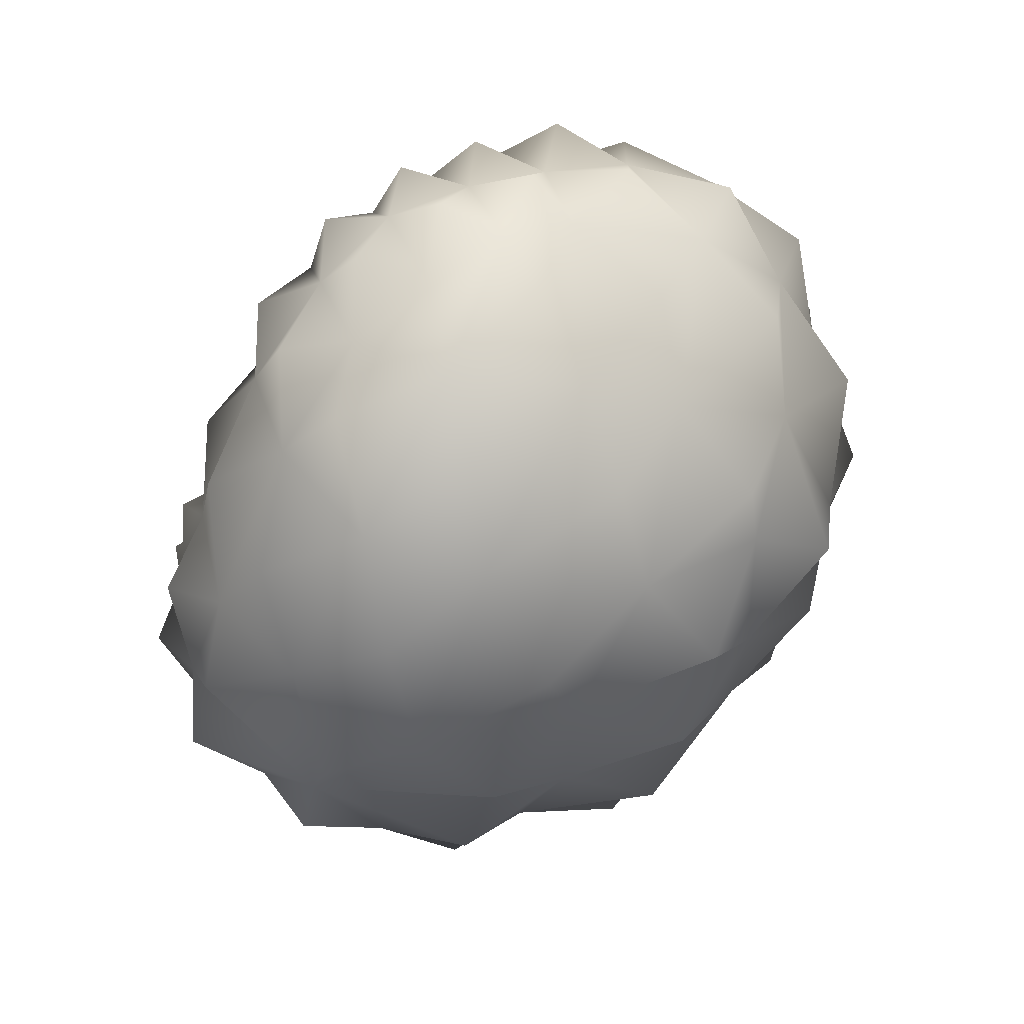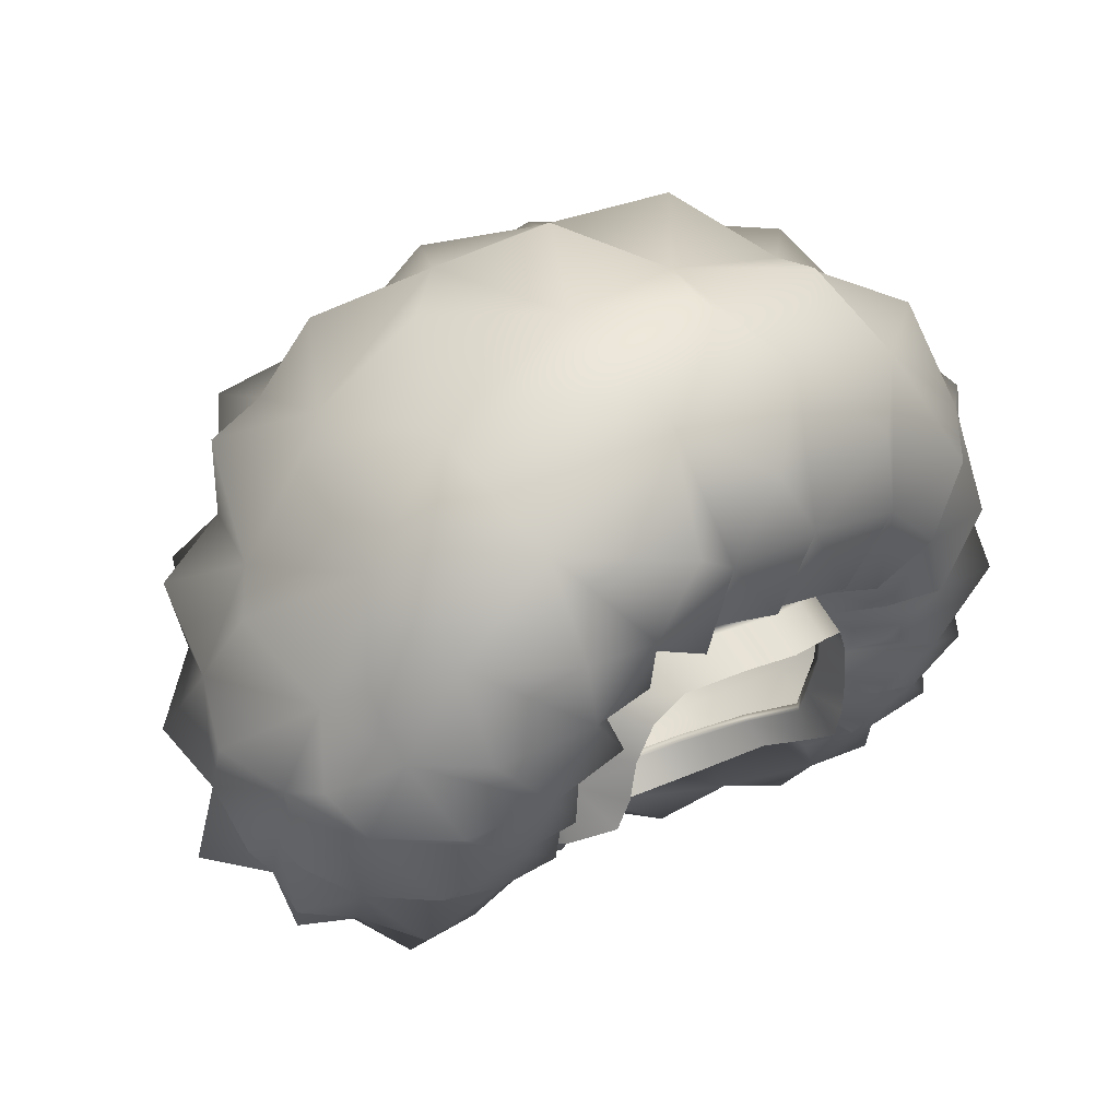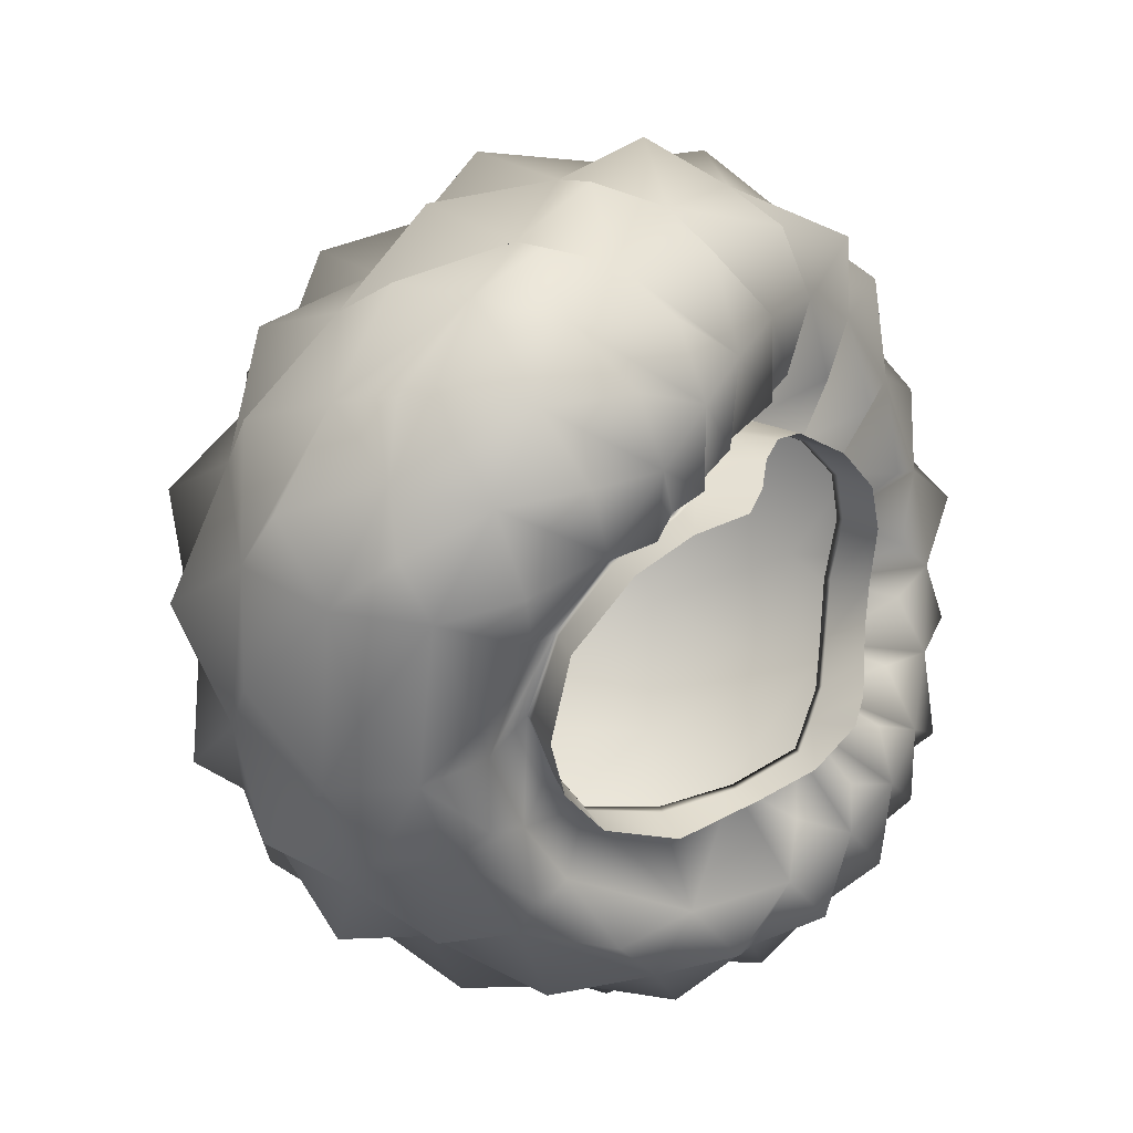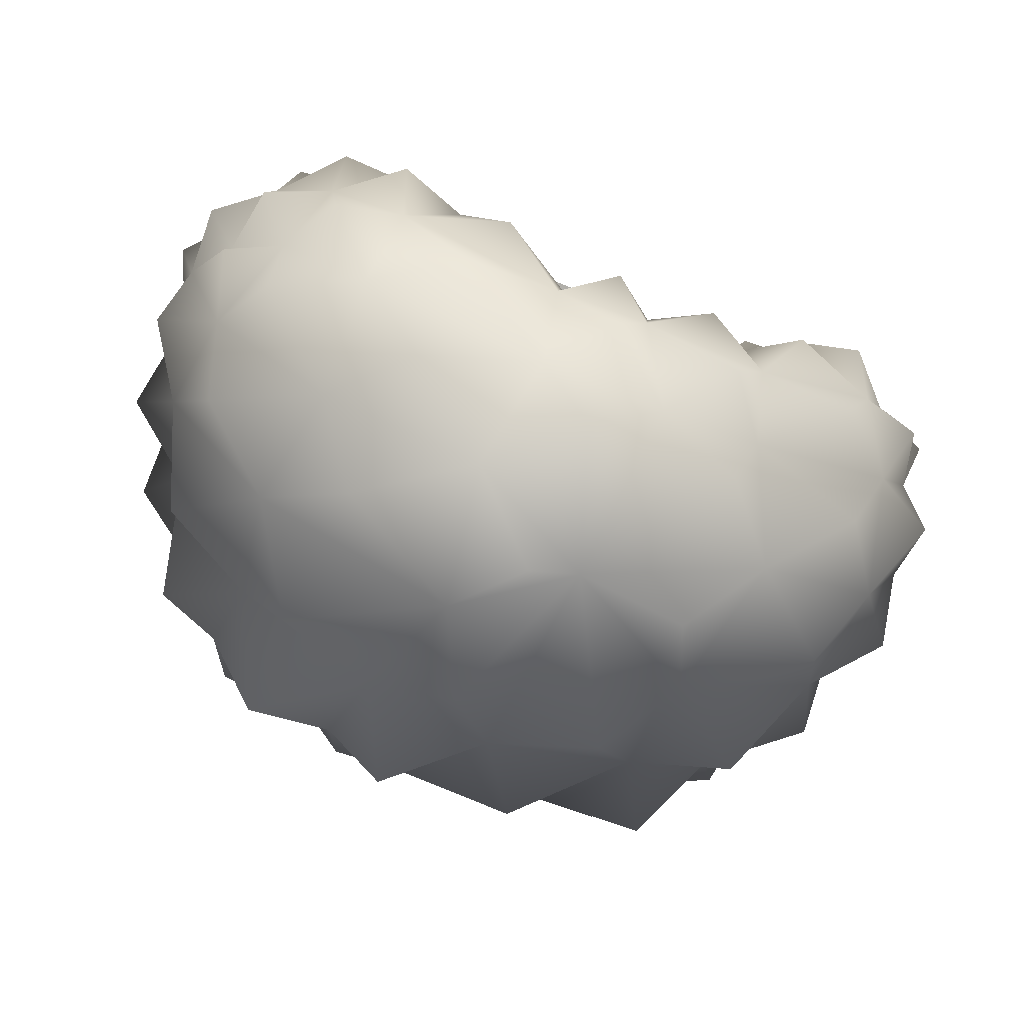
<metadata>
{"format":"obj","ext":"obj","renderer":"f3d","projection":"perspective","resolution":1024,"background":"white","views":[{"elev":-26.2,"azim":78.4,"up":"+Z"},{"elev":20.3,"azim":-43.8,"up":"+Y"},{"elev":-44.8,"azim":-68.0,"up":"+Y"},{"elev":-50.0,"azim":-25.4,"up":"+Z"}]}
</metadata>
<code>
g afro1_geo
v 5.898e-31 1.511 -0.2645
v 5.671e-31 1.469 -0.2484
v 5.837e-31 1.806 0.04668
v 5.536e-31 1.771 0.08714
v 5.792e-31 1.801 0.05268
v 5.857e-31 1.503 -0.2616
v 0.05864 1.802 0.03316
v 0.1221 1.784 -0.002902
v 0.1394 1.548 -0.2014
v 0.07396 1.516 -0.2579
v 0.1629 1.736 -0.02446
v 0.1752 1.642 -0.05229
v 0.1465 1.506 -0.1831
v 0.0568 1.768 0.07544
v 0.176 1.555 -0.1064
v 0.1824 1.617 -0.06578
v 0.06989 1.475 -0.2351
v 0.1145 1.751 0.04666
v 0.181 1.581 -0.04558
v 0.1626 1.608 0.004636
v 0.1584 1.642 0.01728
v 0.1409 1.722 0.03153
v 0.1552 1.683 0.02239
v 0.1754 1.585 -0.1337
v 0.1734 1.682 -0.03614
v 0.05837 1.797 0.03939
v 0.1211 1.78 0.003723
v 0.1601 1.734 -0.01721
v 0.171 1.682 -0.0285
v 0.1735 1.64 -0.04476
v 0.1821 1.61 -0.06188
v 0.1756 1.578 -0.1299
v 0.1406 1.541 -0.1983
v 0.07327 1.509 -0.254
v -0.02751 1.565 -0.5912
v -2.384e-08 1.424 -0.4741
v -0.0009934 1.841 -0.5707
v -0.02293 2.047 -0.4409
v -0.01338 1.91 0.1183
v -0.02106 2.134 -0.06875
v -1.556e-09 2.137 -0.2791
v 0.4434 1.685 -0.1596
v 0.4274 1.759 -0.1251
v 0.2821 1.689 0.03993
v 0.289 1.629 0.00723
v 0.3197 1.689 -0.4804
v 0.3261 1.564 -0.4541
v 0.4118 1.77 -0.3083
v 0.4184 1.631 -0.3088
v 0.1192 1.44 -0.4451
v 0.1634 1.517 -0.5384
v 0.3074 1.481 -0.3565
v 0.1341 1.656 -0.5976
v 0.3876 1.91 -0.09834
v 0.2525 1.767 0.0668
v 0.1578 1.818 -0.5525
v 0.1352 2.117 -0.0717
v 0.113 1.898 0.1094
v 0.2002 1.841 0.09198
v 0.3032 2.021 -0.08576
v 0.1182 2.024 -0.437
v 0.3817 1.878 -0.2998
v 0.2844 1.866 -0.4616
v 0.278 1.987 -0.3931
v 0.1474 2.119 -0.2751
v 0.313 2.015 -0.2612
v 0.2786 1.57 -0.03947
v 0.3825 1.54 -0.2634
v 0.2555 1.507 -0.1032
v 0.212 1.465 -0.1953
v 0.09767 1.451 -0.2862
v -1.192e-08 1.443 -0.2909
v 0.4211 1.607 -0.2029
v -0.02238 1.407 -0.3554
v 0.1209 1.416 -0.3463
v 0.2828 1.452 -0.2618
v 0.3448 1.509 -0.1757
v 0.3895 1.572 -0.1154
v 0.4078 1.652 -0.07966
v 0.3934 1.736 -0.04038
v 0.3627 1.834 0.003192
v 0.2908 1.955 0.04267
v 0.1576 2.041 0.06359
v 3.823e-09 2.063 0.07476
v 0.3652 1.667 0.008147
v 0.4071 1.659 -0.4066
v 0.2518 1.471 -0.468
v 0.08615 1.562 -0.6169
v 0.2668 1.598 -0.5514
v 0.4659 1.712 -0.2297
v 0.3701 1.755 0.04061
v 0.08229 1.433 -0.5279
v 0.08293 1.744 -0.6289
v 0.1996 1.934 0.1257
v 0.07701 1.957 -0.5463
v 0.4453 1.845 -0.2105
v 0.2571 1.766 -0.5679
v 0.392 1.812 -0.4125
v 0.2386 1.949 -0.5147
v 0.08057 1.988 0.1245
v 0.07611 2.112 -0.3758
v 0.2485 2.077 -0.3823
v 0.3604 1.587 -0.03259
v 0.2555 2.11 -0.1739
v 0.08272 2.176 -0.1737
v 0.2937 1.85 0.0826
v 0.3886 1.987 -0.1865
v 0.3503 1.962 -0.3773
v 0.4501 1.604 -0.2372
v 0.3876 1.524 -0.3565
v 0.2127 1.646 0.01732
v 0.177 1.412 -0.2607
v 0.2014 1.715 0.03446
v 0.05587 1.398 -0.302
v 0.1246 1.806 0.08342
v 0.04918 1.832 0.1054
v 0.2212 1.585 -0.02052
v 0.1645 1.771 0.06398
v 0.2825 1.451 -0.1712
v 0.2143 1.552 -0.07919
v 0.3316 1.513 -0.08943
v 0.07005 1.387 -0.4113
v 0.2247 1.414 -0.3589
v 0.3531 1.468 -0.2652
v 0.4131 1.535 -0.1862
v 0.4481 1.616 -0.1313
v 0.4528 1.71 -0.08666
v 0.4287 1.819 -0.04925
v 0.3703 1.947 -0.01622
v 0.2495 2.065 0.008056
v 0.08551 2.132 0.02163
v -0.05864 1.802 0.03316
v -0.1221 1.784 -0.002902
v -0.1394 1.548 -0.2014
v -0.07396 1.516 -0.2579
v -0.1629 1.736 -0.02446
v -0.1752 1.642 -0.05229
v -0.1465 1.506 -0.1831
v -0.0568 1.768 0.07544
v -0.176 1.555 -0.1064
v -0.1824 1.617 -0.06578
v -0.06989 1.475 -0.2351
v -0.1145 1.751 0.04666
v -0.181 1.581 -0.04558
v -0.1626 1.608 0.004636
v -0.1584 1.642 0.01728
v -0.1409 1.722 0.03153
v -0.1552 1.683 0.02239
v -0.1754 1.585 -0.1337
v -0.1734 1.682 -0.03614
v -0.05837 1.797 0.03939
v -0.1211 1.78 0.003723
v -0.1601 1.734 -0.01721
v -0.171 1.682 -0.0285
v -0.1735 1.64 -0.04476
v -0.1821 1.61 -0.06188
v -0.1756 1.578 -0.1299
v -0.1406 1.541 -0.1983
v -0.07327 1.509 -0.254
v -0.4434 1.685 -0.1596
v -0.4217 1.775 -0.1274
v -0.2821 1.689 0.03993
v -0.289 1.629 0.00723
v -0.3251 1.707 -0.4702
v -0.3121 1.57 -0.4494
v -0.4237 1.752 -0.3083
v -0.4184 1.631 -0.3088
v -0.1268 1.44 -0.4451
v -0.1587 1.522 -0.532
v -0.3074 1.481 -0.3565
v -0.1326 1.656 -0.5976
v -0.3832 1.905 -0.1012
v -0.2525 1.767 0.0668
v -0.1495 1.822 -0.562
v -0.1449 2.11 -0.08153
v -0.1175 1.898 0.1094
v -0.2002 1.841 0.09198
v -0.3048 2.022 -0.08525
v -0.1181 2.024 -0.437
v -0.376 1.859 -0.2965
v -0.2901 1.85 -0.4554
v -0.278 1.987 -0.3931
v -0.1474 2.119 -0.2751
v -0.313 2.01 -0.2553
v -0.2786 1.57 -0.03947
v -0.3825 1.54 -0.2634
v -0.2555 1.507 -0.1032
v -0.212 1.465 -0.1953
v -0.09767 1.451 -0.2862
v -0.4211 1.607 -0.2029
v -0.1209 1.416 -0.3463
v -0.2828 1.452 -0.2618
v -0.3448 1.509 -0.1757
v -0.3895 1.572 -0.1154
v -0.4078 1.652 -0.07966
v -0.3934 1.736 -0.04038
v -0.3627 1.834 0.003192
v -0.2908 1.937 0.04267
v -0.1576 2.041 0.06359
v -0.3652 1.667 0.008147
v -0.4071 1.659 -0.4066
v -0.2518 1.471 -0.468
v -0.08615 1.562 -0.6169
v -0.2668 1.598 -0.5514
v -0.4659 1.712 -0.2297
v -0.3607 1.751 0.0443
v -0.08229 1.433 -0.5279
v -0.08293 1.744 -0.6289
v -0.1901 1.931 0.1349
v -0.07785 1.963 -0.555
v -0.4453 1.845 -0.2105
v -0.2677 1.766 -0.5728
v -0.392 1.812 -0.4125
v -0.2372 1.955 -0.5179
v -0.08522 1.984 0.135
v -0.07611 2.112 -0.3758
v -0.2367 2.068 -0.3592
v -0.3604 1.587 -0.03259
v -0.2555 2.11 -0.1739
v -0.08204 2.171 -0.1751
v -0.2927 1.846 0.09458
v -0.3886 1.987 -0.1865
v -0.3503 1.962 -0.3773
v -0.4332 1.591 -0.2342
v -0.3985 1.524 -0.3686
v -0.2217 1.636 0.006923
v -0.177 1.412 -0.2607
v -0.1933 1.716 0.04309
v -0.05587 1.398 -0.302
v -0.1246 1.806 0.08342
v -0.04918 1.832 0.1054
v -0.2229 1.589 -0.02002
v -0.1705 1.776 0.05402
v -0.2825 1.451 -0.1712
v -0.2091 1.556 -0.07239
v -0.3316 1.513 -0.08943
v -0.07005 1.387 -0.4113
v -0.2247 1.414 -0.3589
v -0.3531 1.468 -0.2652
v -0.4131 1.535 -0.1862
v -0.4481 1.616 -0.1313
v -0.4528 1.71 -0.08666
v -0.4287 1.819 -0.04925
v -0.3703 1.947 -0.01622
v -0.2495 2.065 0.008056
v -0.08718 2.137 0.02599
v 5.792e-31 1.801 0.05268
v 0.05837 1.797 0.03939
v 0.1211 1.78 0.003723
v 0.1601 1.734 -0.01721
v 0.171 1.682 -0.0285
v 0.1735 1.64 -0.04476
v 0.1821 1.61 -0.06188
v 0.1756 1.578 -0.1299
v 0.1406 1.541 -0.1983
v 0.07327 1.509 -0.254
v 5.857e-31 1.503 -0.2616
v 0.1734 1.682 -0.03614
v 0.1752 1.642 -0.05229
v 0.1629 1.736 -0.02446
v 0.05864 1.802 0.03316
v 0.1221 1.784 -0.002902
v 5.837e-31 1.806 0.04668
v 0.1824 1.617 -0.06578
v 0.1754 1.585 -0.1337
v 0.1394 1.548 -0.2014
v 0.07396 1.516 -0.2579
v 5.898e-31 1.511 -0.2645
v -0.05837 1.797 0.03939
v -0.1211 1.78 0.003723
v -0.1601 1.734 -0.01721
v -0.171 1.682 -0.0285
v -0.1735 1.64 -0.04476
v -0.1821 1.61 -0.06188
v -0.1756 1.578 -0.1299
v -0.1406 1.541 -0.1983
v -0.07327 1.509 -0.254
v 5.857e-31 1.503 -0.2616
v 5.671e-31 1.469 -0.2484
v -0.02751 1.565 -0.5912
v -2.384e-08 1.424 -0.4741
v -0.0009934 1.841 -0.5707
v -0.02293 2.047 -0.4409
v -1.556e-09 2.137 -0.2791
v -0.02106 2.134 -0.06875
v -0.1734 1.682 -0.03614
v -0.1752 1.642 -0.05229
v -0.1629 1.736 -0.02446
v -1.192e-08 1.443 -0.2909
v -0.02238 1.407 -0.3554
v -0.05864 1.802 0.03316
v -0.1221 1.784 -0.002902
v -0.1824 1.617 -0.06578
v -0.1754 1.585 -0.1337
v -0.1394 1.548 -0.2014
v -0.07396 1.516 -0.2579
v 5.898e-31 1.511 -0.2645
v 0.05837 1.797 0.03939
v 0.05864 1.802 0.03316
v 0.1629 1.736 -0.02446
v 0.1601 1.734 -0.01721
v 0.1752 1.642 -0.05229
v 0.1735 1.64 -0.04476
v 0.0568 1.768 0.07544
v 0.05837 1.797 0.03939
v 0.1601 1.734 -0.01721
v 0.1409 1.722 0.03153
v 0.1735 1.64 -0.04476
v 0.1626 1.608 0.004636
v 0.1634 1.517 -0.5384
v 0.3261 1.564 -0.4541
v 0.3197 1.689 -0.4804
v 0.4118 1.77 -0.3083
v 0.4184 1.631 -0.3088
v 0.3934 1.736 -0.04038
v 0.2821 1.689 0.03993
v 0.1192 1.44 -0.4451
v 0.4078 1.652 -0.07966
v 0.289 1.629 0.00723
v 0.3074 1.481 -0.3565
v -0.05837 1.797 0.03939
v -0.05864 1.802 0.03316
v -0.1629 1.736 -0.02446
v -0.1601 1.734 -0.01721
v -0.1752 1.642 -0.05229
v -0.1735 1.64 -0.04476
v -0.0568 1.768 0.07544
v -0.05837 1.797 0.03939
v -0.1601 1.734 -0.01721
v -0.1409 1.722 0.03153
v -0.1735 1.64 -0.04476
v -0.1626 1.608 0.004636
v -0.1587 1.522 -0.532
v -0.3121 1.57 -0.4494
v -0.3251 1.707 -0.4702
v -0.4237 1.752 -0.3083
v -0.4184 1.631 -0.3088
v -0.3934 1.736 -0.04038
v -0.2821 1.689 0.03993
v -0.1268 1.44 -0.4451
v -0.4078 1.652 -0.07966
v -0.289 1.629 0.00723
v -0.3074 1.481 -0.3565
g afro1_geo_0
f 31 12 30
f 16 12 31
f 32 16 31
f 24 16 32
f 9 24 32
f 8 299 298
f 27 8 298
f 11 8 27
f 28 11 27
f 3 26 7
f 5 26 3
f 151 5 3
f 29 300 301
f 25 300 29
f 302 25 29
f 303 302 29
f 247 14 248
f 4 14 247
f 139 4 247
f 18 22 250
f 249 18 250
f 304 18 249
f 305 304 249
f 23 306 307
f 251 306 23
f 252 251 23
f 21 252 23
f 20 252 21
f 19 308 309
f 253 308 19
f 254 253 19
f 15 254 19
f 255 254 15
f 13 255 15
f 256 255 13
f 17 256 13
f 257 256 17
f 2 257 17
f 72 267 268
f 71 267 72
f 114 71 72
f 75 71 114
f 74 75 114
f 122 75 74
f 36 122 74
f 317 122 36
f 92 317 36
f 310 317 92
f 35 310 92
f 88 310 35
f 53 88 35
f 310 88 53
f 89 310 53
f 311 310 89
f 312 311 89
f 157 149 134
f 141 149 157
f 156 141 157
f 137 141 156
f 155 137 156
f 133 321 322
f 152 321 133
f 136 152 133
f 153 152 136
f 132 151 3
f 154 150 325
f 323 150 154
f 324 323 154
f 154 325 326
f 269 139 247
f 143 271 147
f 270 271 143
f 327 270 143
f 328 270 327
f 148 272 273
f 329 272 148
f 330 329 148
f 273 146 148
f 145 146 273
f 144 274 275
f 331 274 144
f 332 331 144
f 142 278 279
f 277 278 142
f 138 277 142
f 276 277 138
f 140 276 138
f 275 276 140
f 144 275 140
f 110 311 314
f 320 311 110
f 68 320 110
f 124 320 68
f 77 124 68
f 76 124 77
f 119 76 77
f 70 76 119
f 69 70 119
f 265 70 69
f 120 265 69
f 264 265 120
f 67 264 120
f 117 264 67
f 319 117 67
f 259 117 319
f 111 259 319
f 258 259 111
f 316 258 111
f 113 258 316
f 55 113 316
f 260 113 55
f 118 260 55
f 262 260 118
f 59 262 118
f 115 262 59
f 58 115 59
f 261 115 58
f 116 261 58
f 263 261 116
f 39 263 116
f 231 263 39
f 176 231 39
f 291 231 176
f 230 291 176
f 292 291 230
f 177 292 230
f 233 292 177
f 173 233 177
f 288 233 173
f 228 288 173
f 286 288 228
f 339 286 228
f 226 286 339
f 342 226 339
f 287 226 342
f 232 287 342
f 293 287 232
f 185 293 232
f 235 293 185
f 187 235 185
f 294 235 187
f 188 294 187
f 295 294 188
f 189 295 188
f 296 295 189
f 289 296 189
f 297 296 289
f 1 6 159
f 34 6 1
f 10 34 1
f 33 34 10
f 9 33 10
f 32 33 9
f 85 80 44
f 79 80 85
f 45 79 85
f 85 44 45
f 86 46 48
f 47 46 86
f 49 47 86
f 86 48 49
f 87 51 47
f 50 51 87
f 52 50 87
f 87 47 52
f 105 41 40
f 65 41 105
f 57 65 105
f 104 65 57
f 60 104 57
f 66 104 60
f 107 66 60
f 62 66 107
f 54 62 107
f 96 62 54
f 43 96 54
f 313 96 43
f 90 313 43
f 314 313 90
f 42 314 90
f 109 314 42
f 73 109 42
f 68 109 73
f 125 68 73
f 77 68 125
f 78 77 125
f 121 77 78
f 67 121 78
f 69 121 67
f 120 69 67
f 206 338 339
f 197 338 206
f 173 197 206
f 221 197 173
f 177 221 173
f 198 221 177
f 209 198 177
f 199 198 209
f 176 199 209
f 215 199 176
f 39 215 176
f 84 215 39
f 100 84 39
f 83 84 100
f 58 83 100
f 94 83 58
f 59 94 58
f 82 94 59
f 106 82 59
f 81 82 106
f 55 81 106
f 91 81 55
f 316 91 55
f 315 91 316
f 92 36 35
f 313 62 96
f 98 62 313
f 312 98 313
f 63 98 312
f 97 63 312
f 56 63 97
f 53 56 97
f 93 56 53
f 35 93 53
f 37 93 35
f 95 37 38
f 56 37 95
f 61 56 95
f 99 56 61
f 64 99 61
f 63 99 64
f 108 63 64
f 62 63 108
f 66 62 108
f 101 38 41
f 61 38 101
f 65 61 101
f 102 61 65
f 66 102 65
f 64 102 66
f 108 64 66
f 103 319 67
f 318 319 103
f 78 318 103
f 126 318 78
f 73 126 78
f 42 126 73
f 111 319 316
f 113 260 258
f 114 72 74
f 115 261 262
f 117 259 264
f 70 267 71
f 266 267 70
f 265 266 70
f 112 70 71
f 76 70 112
f 75 76 112
f 123 76 75
f 317 123 75
f 320 123 317
f 131 40 84
f 83 131 84
f 57 131 83
f 130 57 83
f 60 57 130
f 82 60 130
f 129 60 82
f 81 129 82
f 54 129 81
f 128 54 81
f 43 54 128
f 315 43 128
f 127 43 315
f 318 127 315
f 42 127 318
f 126 42 318
f 135 1 159
f 158 135 159
f 134 135 158
f 157 134 158
f 200 196 195
f 162 196 200
f 163 162 200
f 195 163 200
f 201 164 165
f 166 164 201
f 167 166 201
f 165 167 201
f 202 169 168
f 165 169 202
f 170 165 202
f 168 170 202
f 245 198 199
f 178 198 245
f 175 178 245
f 219 178 175
f 183 219 175
f 184 219 183
f 217 184 183
f 182 184 217
f 179 182 217
f 214 182 179
f 174 214 179
f 181 214 174
f 212 181 174
f 335 181 212
f 171 335 212
f 204 335 171
f 333 204 171
f 334 204 333
f 334 335 204
f 184 178 219
f 222 178 184
f 180 222 184
f 172 222 180
f 211 172 180
f 161 172 211
f 336 161 211
f 205 161 336
f 337 205 336
f 160 205 337
f 224 160 337
f 190 160 224
f 186 190 224
f 240 190 186
f 193 240 186
f 194 240 193
f 236 194 193
f 185 194 236
f 187 185 236
f 229 289 189
f 290 289 229
f 191 290 229
f 237 290 191
f 340 237 191
f 281 237 340
f 207 281 340
f 280 281 207
f 333 280 207
f 203 280 333
f 171 203 333
f 280 203 171
f 208 280 171
f 282 280 208
f 174 282 208
f 210 282 174
f 179 210 174
f 283 210 179
f 216 283 179
f 284 283 216
f 183 284 216
f 220 284 183
f 175 220 183
f 285 220 175
f 246 285 175
f 84 285 246
f 199 84 246
f 215 84 199
f 340 333 207
f 283 282 210
f 223 184 182
f 180 184 223
f 181 180 223
f 213 180 181
f 335 213 181
f 336 213 335
f 342 185 232
f 218 185 342
f 341 218 342
f 194 218 341
f 241 194 341
f 190 194 241
f 160 190 241
f 285 284 220
f 234 188 187
f 192 188 234
f 193 192 234
f 239 192 193
f 186 239 193
f 343 239 186
f 225 343 186
f 334 343 225
f 337 334 225
f 287 286 226
f 291 263 231
f 288 292 233
f 294 293 235
f 281 290 237
f 227 189 188
f 191 189 227
f 192 191 227
f 238 191 192
f 343 238 192
f 340 238 343
f 244 198 178
f 197 198 244
f 172 197 244
f 243 197 172
f 161 243 172
f 338 243 161
f 242 338 161
f 341 338 242
f 160 341 242
f 241 341 160
f 53 312 89
f 97 312 53
f 43 42 90
f 127 42 43
f 315 81 91
f 128 81 315
f 93 37 56
f 82 83 94
f 130 83 82
f 95 38 61
f 98 63 62
f 99 63 56
f 39 58 100
f 116 58 39
f 101 41 65
f 102 64 61
f 103 67 78
f 104 66 65
f 40 57 105
f 131 57 40
f 59 55 106
f 118 55 59
f 60 54 107
f 129 54 60
f 68 314 109
f 110 314 68
f 112 71 75
f 77 69 119
f 121 69 77
f 122 317 75
f 320 76 123
f 124 76 320
f 125 73 78
f 160 161 205
f 242 161 160
f 339 173 206
f 228 173 339
f 171 174 208
f 212 174 171
f 177 176 209
f 230 176 177
f 180 336 211
f 213 336 180
f 181 182 214
f 223 182 181
f 179 183 216
f 217 183 179
f 194 185 218
f 198 197 221
f 172 178 222
f 244 178 172
f 337 186 224
f 225 186 337
f 188 192 227
f 189 191 229
f 187 193 234
f 236 193 187
f 340 191 238
f 343 192 239
f 194 190 240
f 338 197 243
f 199 175 245
f 246 175 199

</code>
